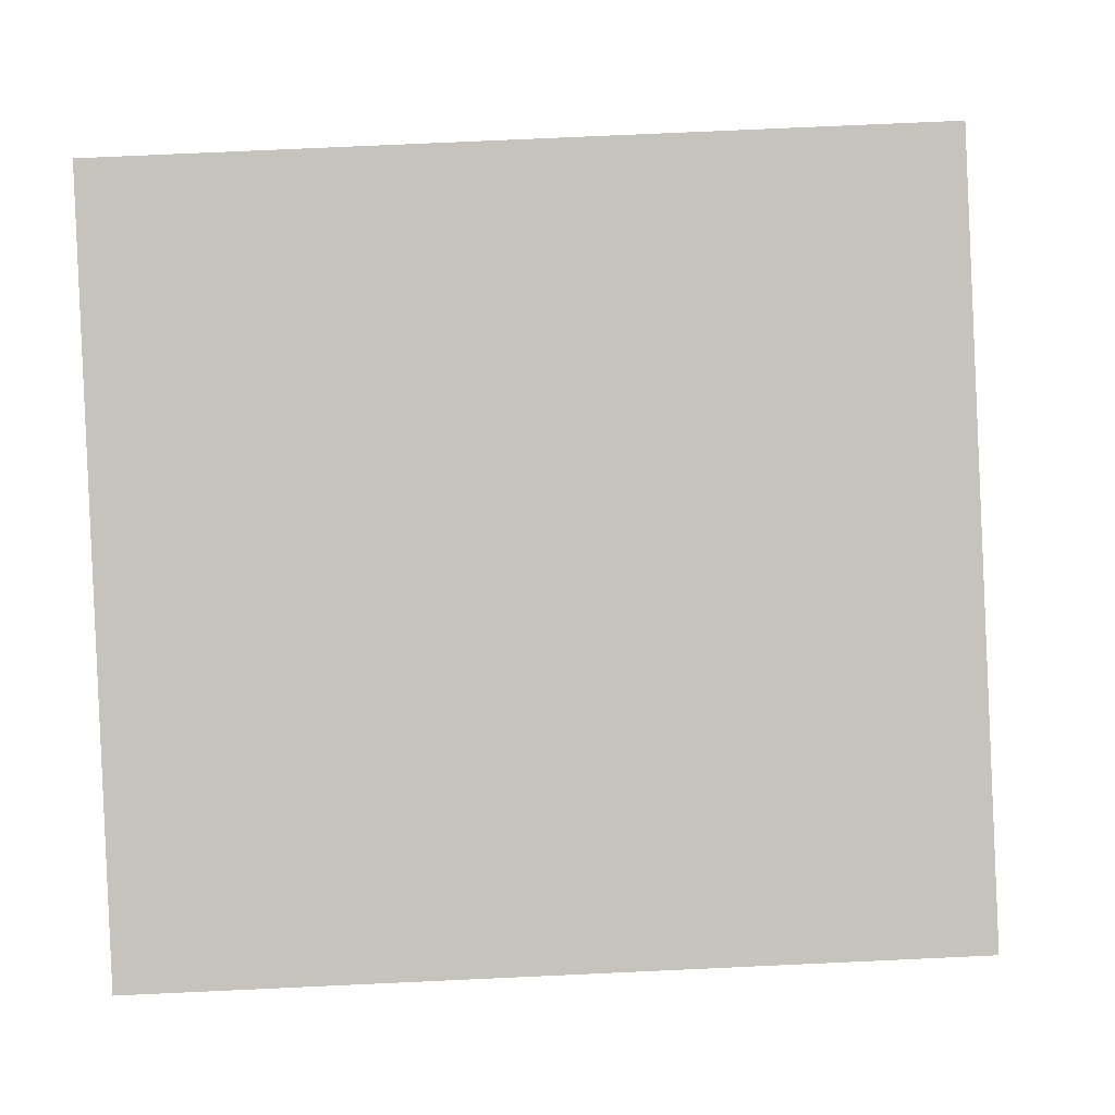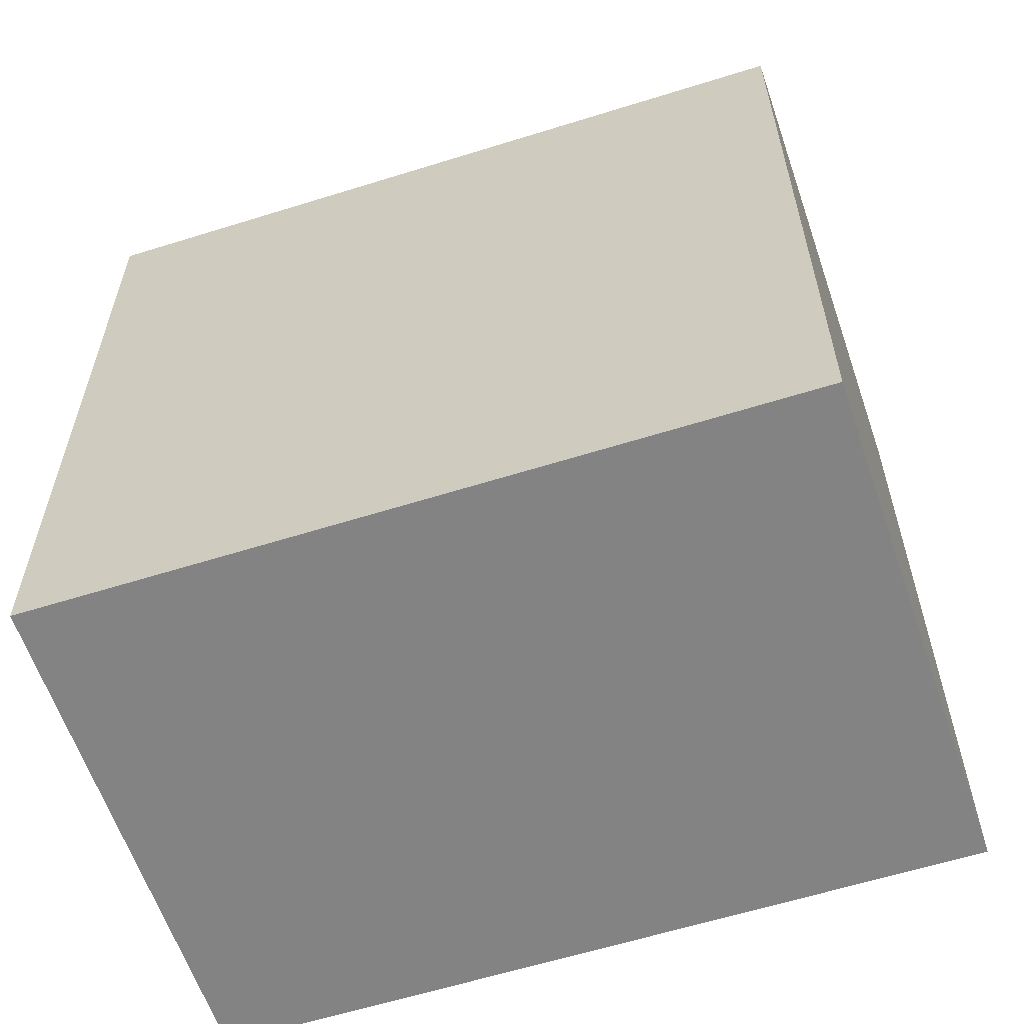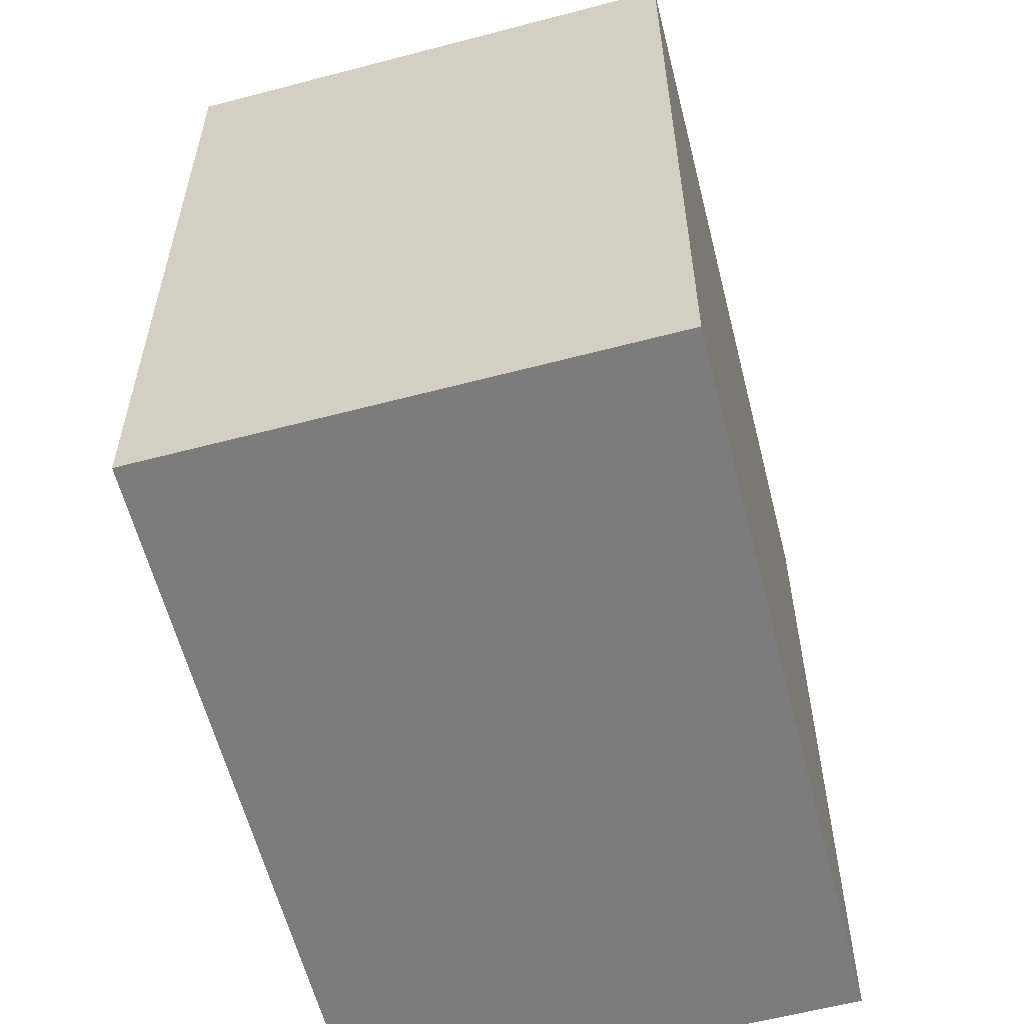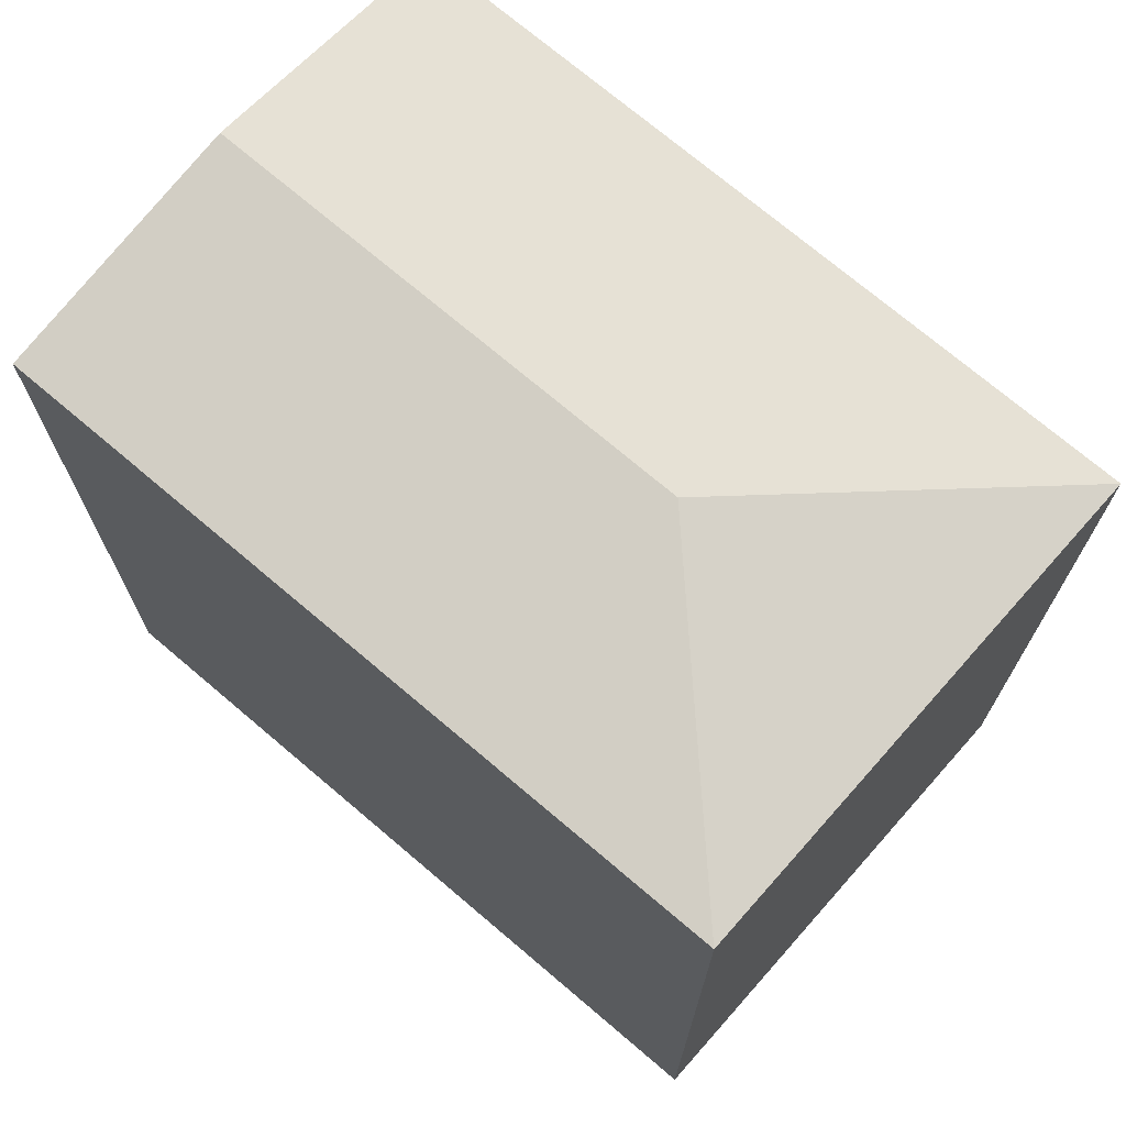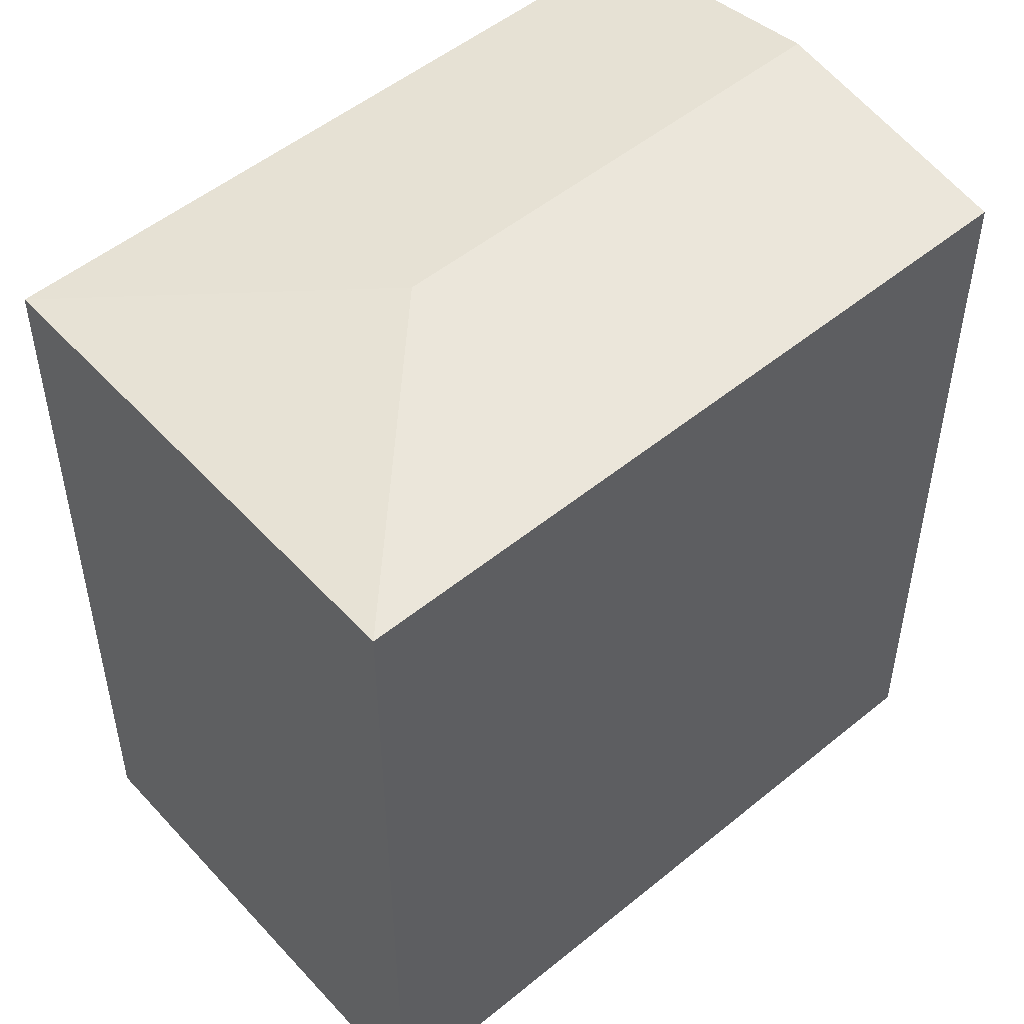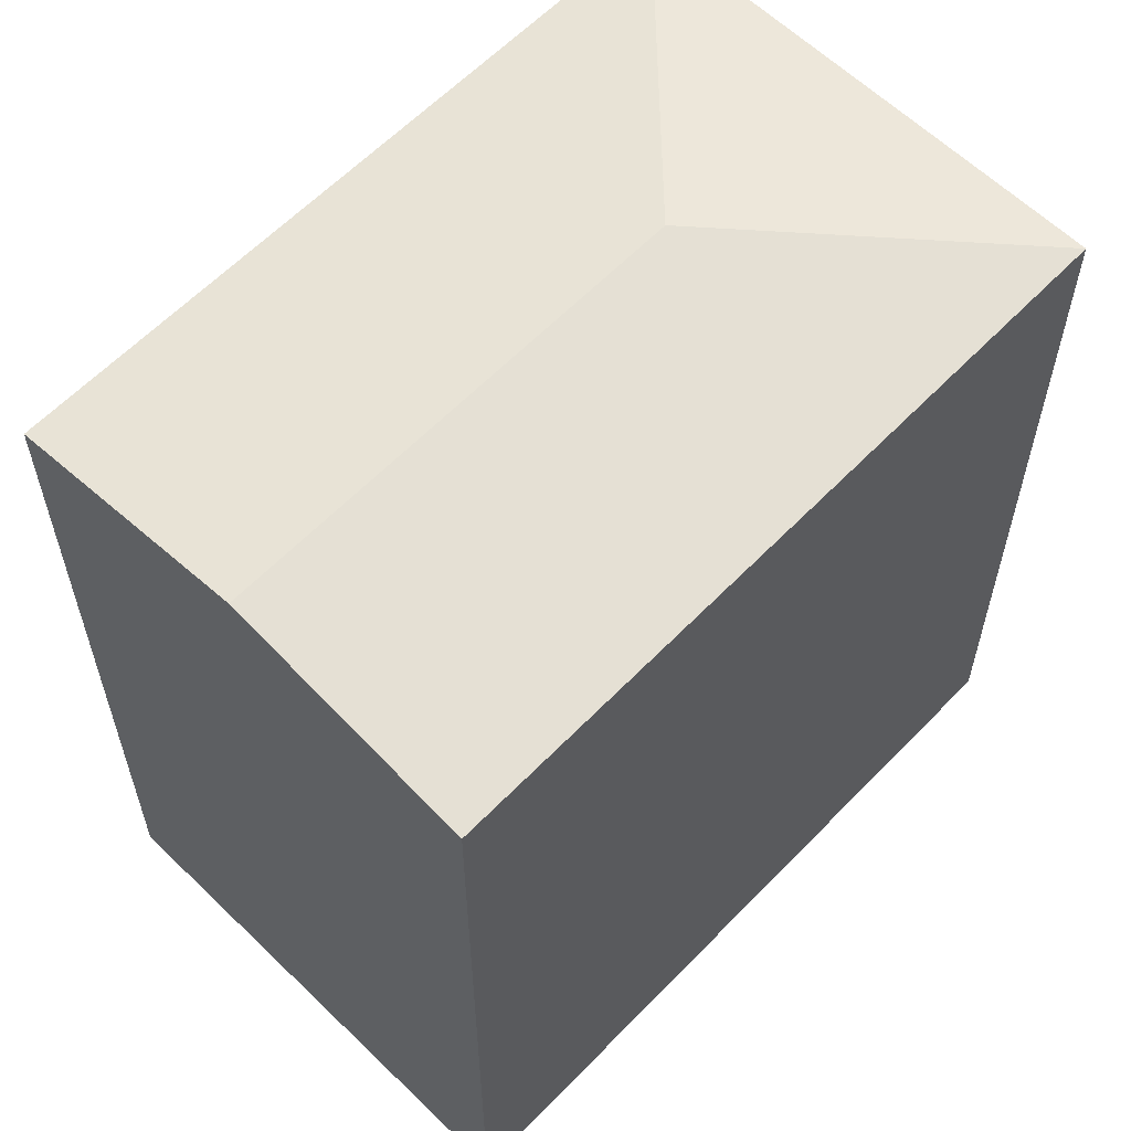
<metadata>
{"format":"obj","ext":"obj","renderer":"f3d","projection":"perspective","resolution":1024,"background":"white","views":[{"elev":76.3,"azim":87.4,"up":"+Z"},{"elev":-61.1,"azim":32.6,"up":"+Y"},{"elev":-58.8,"azim":119.0,"up":"+Y"},{"elev":72.4,"azim":55.3,"up":"+Y"},{"elev":51.0,"azim":153.1,"up":"+Y"},{"elev":60.4,"azim":-31.5,"up":"+Y"}]}
</metadata>
<code>
v  10.93 16.98 2.429
v  17.15 16.17 6.114
v  14.69 16.17 -3.913
v  1.23 16.98 5.013
v  2.46 16.17 10.03
v  0.0003454 16.17 -0.0005115
v  17.15 -3.744e-16 6.115
v  0 0 0
v  14.69 2.395e-16 -3.912
v  2.459 -6.14e-16 10.03
g defaultobject
f 1 2 3
f 4 2 1
f 2 4 5
f 6 1 3
f 1 6 4
f 7 8 9
f 8 7 10
f 9 2 7
f 2 9 3
f 7 5 10
f 5 7 2
f 5 8 10
f 8 5 6
f 6 5 4
f 6 9 8
f 9 6 3

</code>
